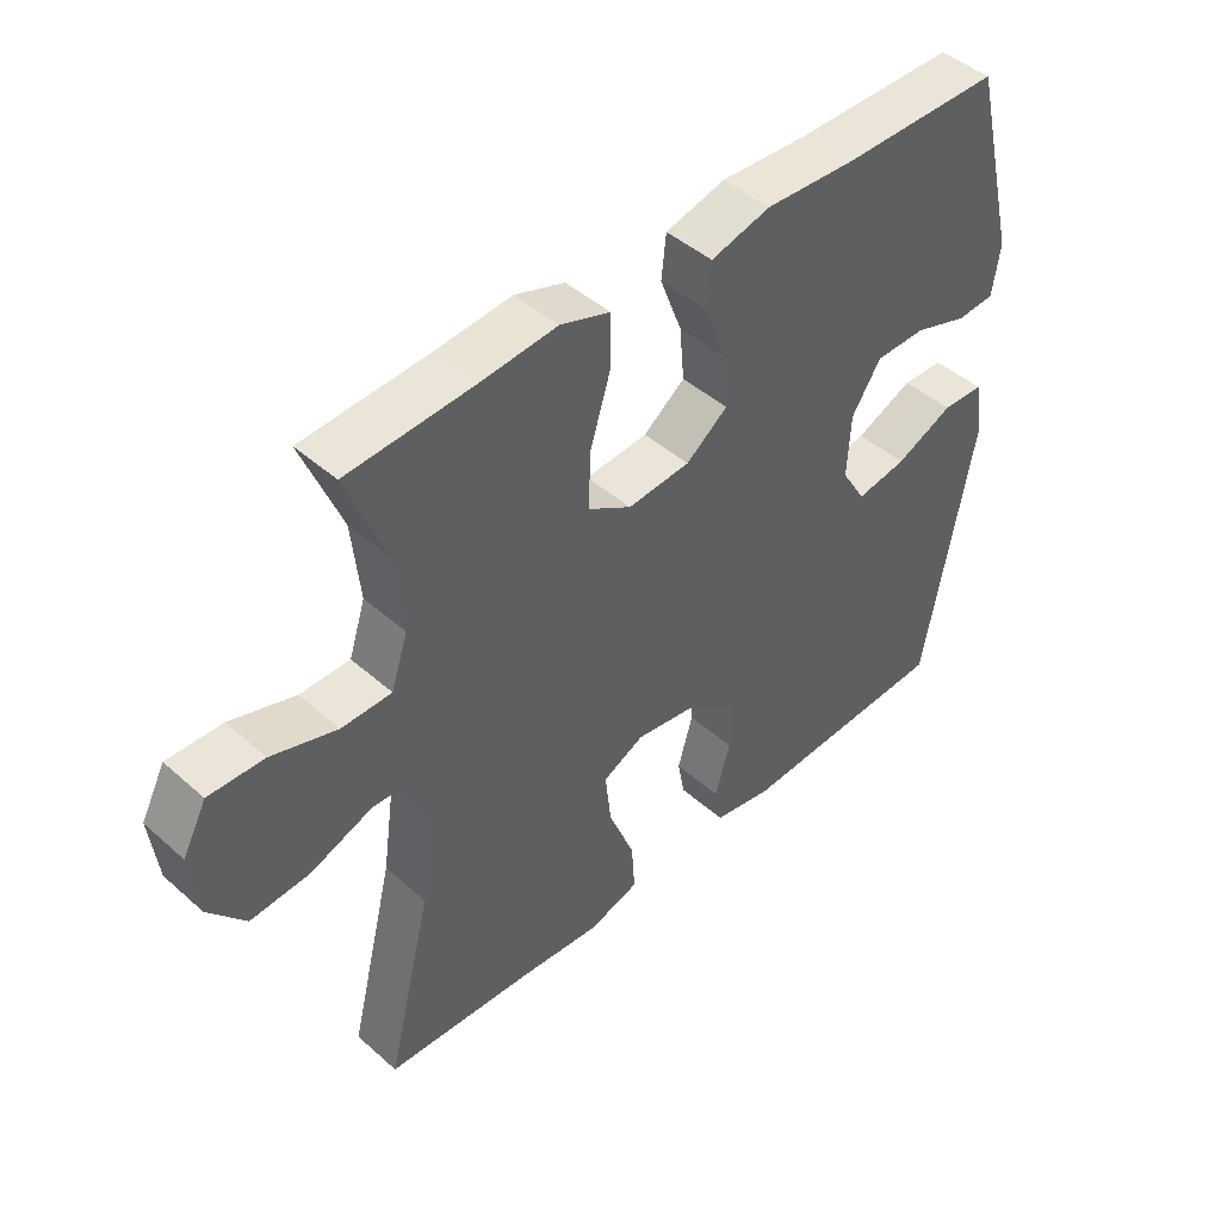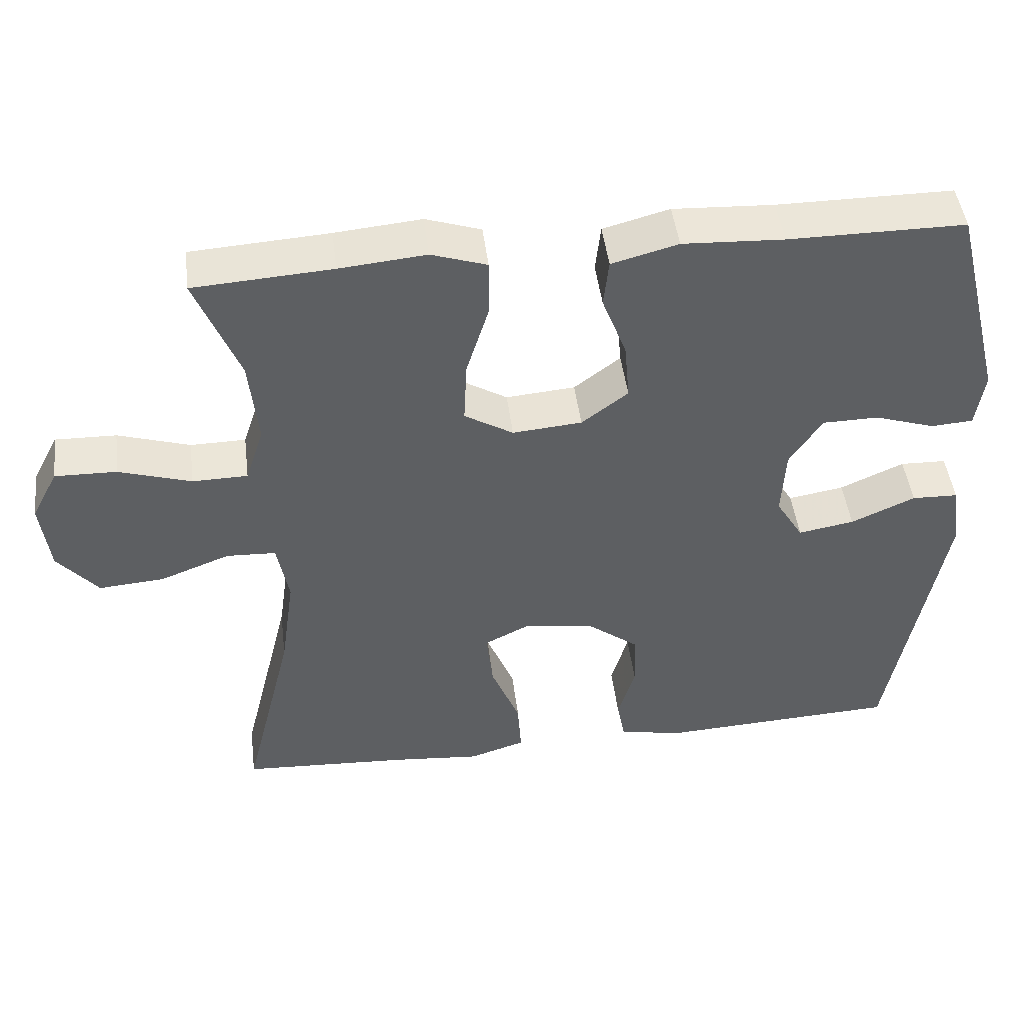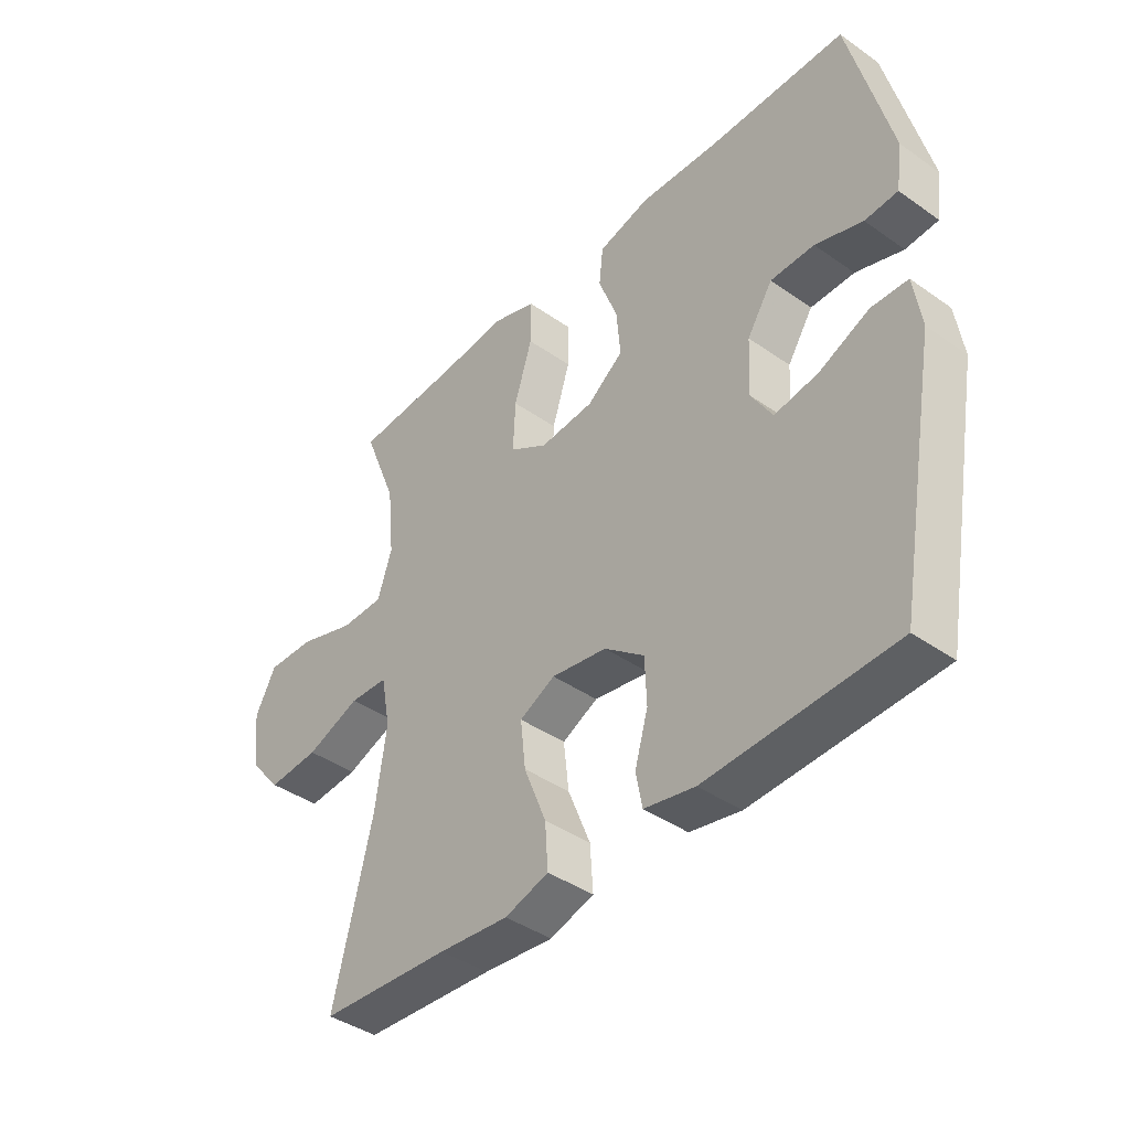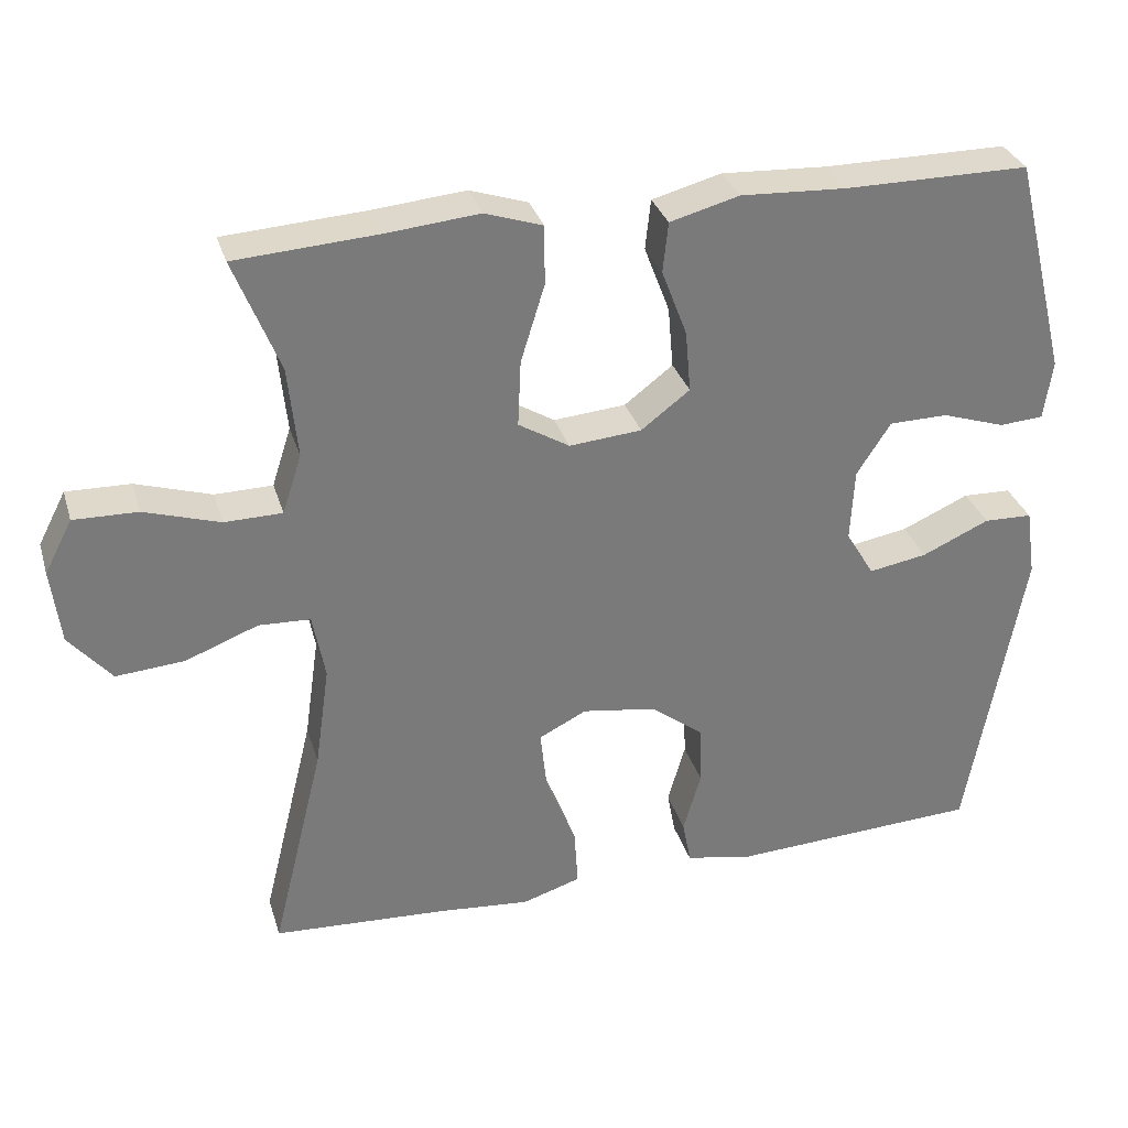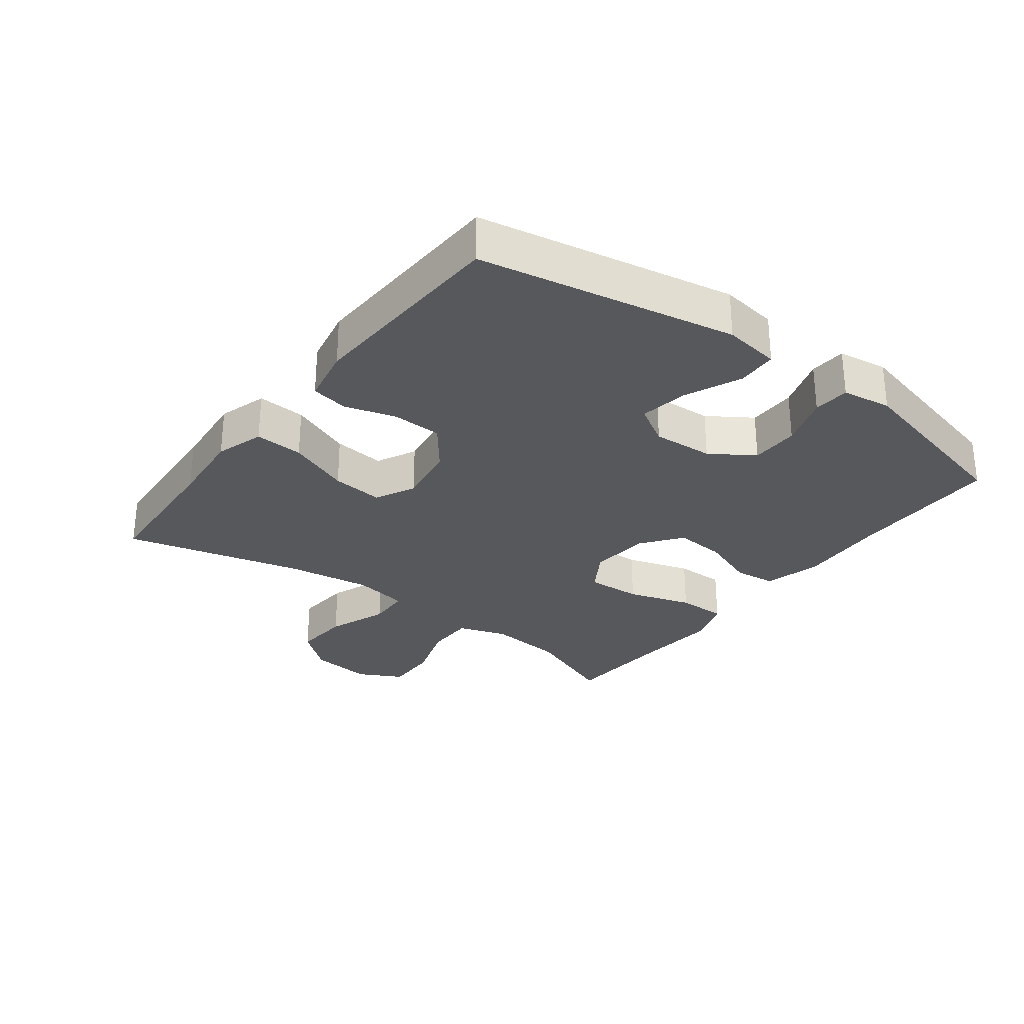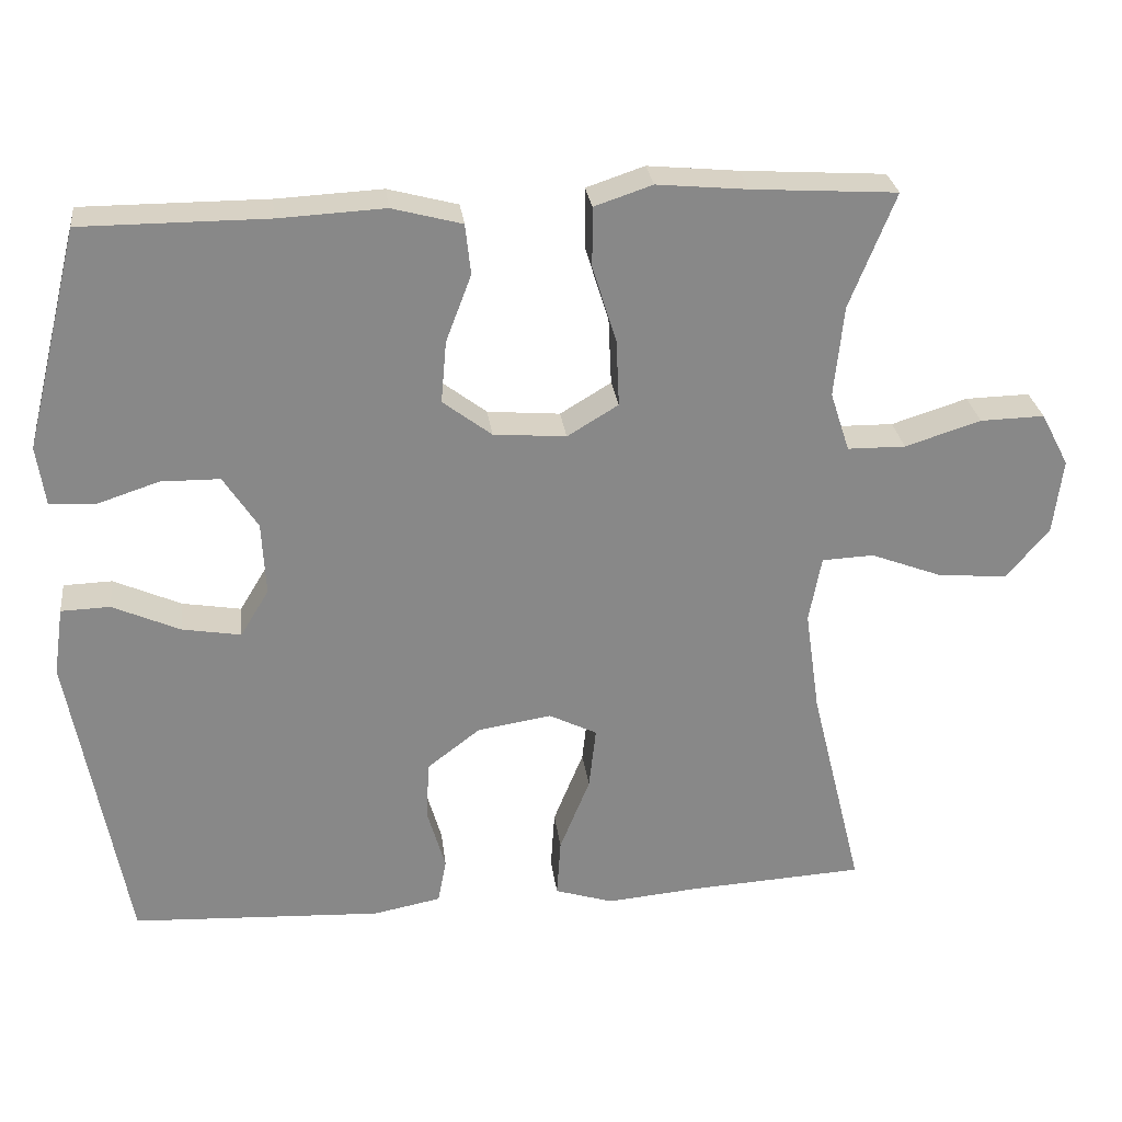
<metadata>
{"format":"obj","ext":"obj","renderer":"f3d","projection":"perspective","resolution":1024,"background":"white","views":[{"elev":45.2,"azim":135.5,"up":"+Z"},{"elev":46.9,"azim":172.9,"up":"+Z"},{"elev":-41.0,"azim":-130.6,"up":"+Z"},{"elev":31.9,"azim":164.0,"up":"+Z"},{"elev":-28.8,"azim":-126.8,"up":"+Y"},{"elev":27.7,"azim":-7.0,"up":"+Z"}]}
</metadata>
<code>
v 0.5 0.07 0.5
v 0.441 0.07 0.352
v 0.429 0.07 0.234
v 0.454 0.07 0.157
v 0.529 0.07 0.156
v 0.627 0.07 0.187
v 0.71 0.07 0.189
v 0.746 0.07 0.12
v 0.734 0.07 0.022
v 0.679 0.07 -0.043
v 0.59 0.07 -0.036
v 0.496 0.07 0
v 0.429 0.07 -0.003
v 0.413 0.07 -0.089
v 0.432 0.07 -0.223
v 0.5 0.07 -0.5
v 0.274 0.07 -0.513
v 0.153 0.07 -0.524
v 0.077 0.07 -0.5
v 0.082 0.07 -0.424
v 0.121 0.07 -0.327
v 0.13 0.07 -0.246
v 0.068 0.07 -0.215
v -0.028 0.07 -0.23
v -0.097 0.07 -0.283
v -0.1 0.07 -0.361
v -0.077 0.07 -0.441
v -0.088 0.07 -0.499
v -0.176 0.07 -0.516
v -0.5 0.07 -0.5
v -0.572 0.07 -0.101
v -0.559 0.07 -0.013
v -0.496 0.07 -0.011
v -0.409 0.07 -0.05
v -0.333 0.07 -0.063
v -0.296 0.07 -0.002
v -0.301 0.07 0.093
v -0.345 0.07 0.161
v -0.421 0.07 0.162
v -0.503 0.07 0.135
v -0.56 0.07 0.139
v -0.571 0.07 0.216
v -0.5 0.07 0.5
v -0.261 0.07 0.5
v -0.124 0.07 0.507
v -0.034 0.07 0.483
v -0.027 0.07 0.418
v -0.06 0.07 0.331
v -0.067 0.07 0.251
v -0.004 0.07 0.203
v 0.09 0.07 0.195
v 0.156 0.07 0.235
v 0.152 0.07 0.321
v 0.121 0.07 0.421
v 0.121 0.07 0.498
v 0.196 0.07 0.523
v 0.313 0.07 0.512
v 0.5 0 0.5
v 0.441 0 0.352
v 0.429 0 0.234
v 0.454 0 0.157
v 0.529 0 0.156
v 0.627 0 0.187
v 0.71 0 0.189
v 0.746 0 0.12
v 0.734 0 0.022
v 0.679 0 -0.043
v 0.59 0 -0.036
v 0.496 0 0
v 0.429 0 -0.003
v 0.413 0 -0.089
v 0.432 0 -0.223
v 0.5 0 -0.5
v 0.274 0 -0.513
v 0.153 0 -0.524
v 0.077 0 -0.5
v 0.082 0 -0.424
v 0.121 0 -0.327
v 0.13 0 -0.246
v 0.068 0 -0.215
v -0.028 0 -0.23
v -0.097 0 -0.283
v -0.1 0 -0.361
v -0.077 0 -0.441
v -0.088 0 -0.499
v -0.176 0 -0.516
v -0.5 0 -0.5
v -0.572 0 -0.101
v -0.559 0 -0.013
v -0.496 0 -0.011
v -0.409 0 -0.05
v -0.333 0 -0.063
v -0.296 0 -0.002
v -0.301 0 0.093
v -0.345 0 0.161
v -0.421 0 0.162
v -0.503 0 0.135
v -0.56 0 0.139
v -0.571 0 0.216
v -0.5 0 0.5
v -0.261 0 0.5
v -0.124 0 0.507
v -0.034 0 0.483
v -0.027 0 0.418
v -0.06 0 0.331
v -0.067 0 0.251
v -0.004 0 0.203
v 0.09 0 0.195
v 0.156 0 0.235
v 0.152 0 0.321
v 0.121 0 0.421
v 0.121 0 0.498
v 0.196 0 0.523
v 0.313 0 0.512
f 54 55 56 57
f 53 54 57 1
f 52 53 1 2
f 51 52 2 3
f 45 46 47 48
f 44 45 48 49
f 43 44 49
f 42 43 49 50
f 39 40 41 42
f 38 39 42 50
f 31 32 33 34
f 31 34 35
f 30 31 35
f 29 30 35 36
f 26 27 28 29
f 25 26 29 36
f 18 19 20 21
f 17 18 21 22
f 15 16 17 22
f 14 15 22 23
f 9 10 11 12
f 9 12 13
f 8 9 13
f 5 6 7 8
f 4 5 8 13
f 51 3 4 13
f 37 38 50 51
f 24 25 36 37
f 23 24 37 51
f 13 14 23 51
f 114 113 112 111
f 58 114 111 110
f 59 58 110 109
f 60 59 109 108
f 105 104 103 102
f 106 105 102 101
f 106 101 100
f 107 106 100 99
f 99 98 97 96
f 107 99 96 95
f 91 90 89 88
f 92 91 88
f 92 88 87
f 93 92 87 86
f 86 85 84 83
f 93 86 83 82
f 78 77 76 75
f 79 78 75 74
f 79 74 73 72
f 80 79 72 71
f 69 68 67 66
f 70 69 66
f 70 66 65
f 65 64 63 62
f 70 65 62 61
f 70 61 60 108
f 108 107 95 94
f 94 93 82 81
f 108 94 81 80
f 108 80 71 70
f 1 58 59 2
f 2 59 60 3
f 3 60 61 4
f 4 61 62 5
f 5 62 63 6
f 6 63 64 7
f 7 64 65 8
f 8 65 66 9
f 9 66 67 10
f 10 67 68 11
f 11 68 69 12
f 12 69 70 13
f 13 70 71 14
f 14 71 72 15
f 15 72 73 16
f 16 73 74 17
f 17 74 75 18
f 18 75 76 19
f 19 76 77 20
f 20 77 78 21
f 21 78 79 22
f 22 79 80 23
f 23 80 81 24
f 24 81 82 25
f 25 82 83 26
f 26 83 84 27
f 27 84 85 28
f 28 85 86 29
f 29 86 87 30
f 30 87 88 31
f 31 88 89 32
f 32 89 90 33
f 33 90 91 34
f 34 91 92 35
f 35 92 93 36
f 36 93 94 37
f 37 94 95 38
f 38 95 96 39
f 39 96 97 40
f 40 97 98 41
f 41 98 99 42
f 42 99 100 43
f 43 100 101 44
f 44 101 102 45
f 45 102 103 46
f 46 103 104 47
f 47 104 105 48
f 48 105 106 49
f 49 106 107 50
f 50 107 108 51
f 51 108 109 52
f 52 109 110 53
f 53 110 111 54
f 54 111 112 55
f 55 112 113 56
f 56 113 114 57
f 57 114 58 1

</code>
